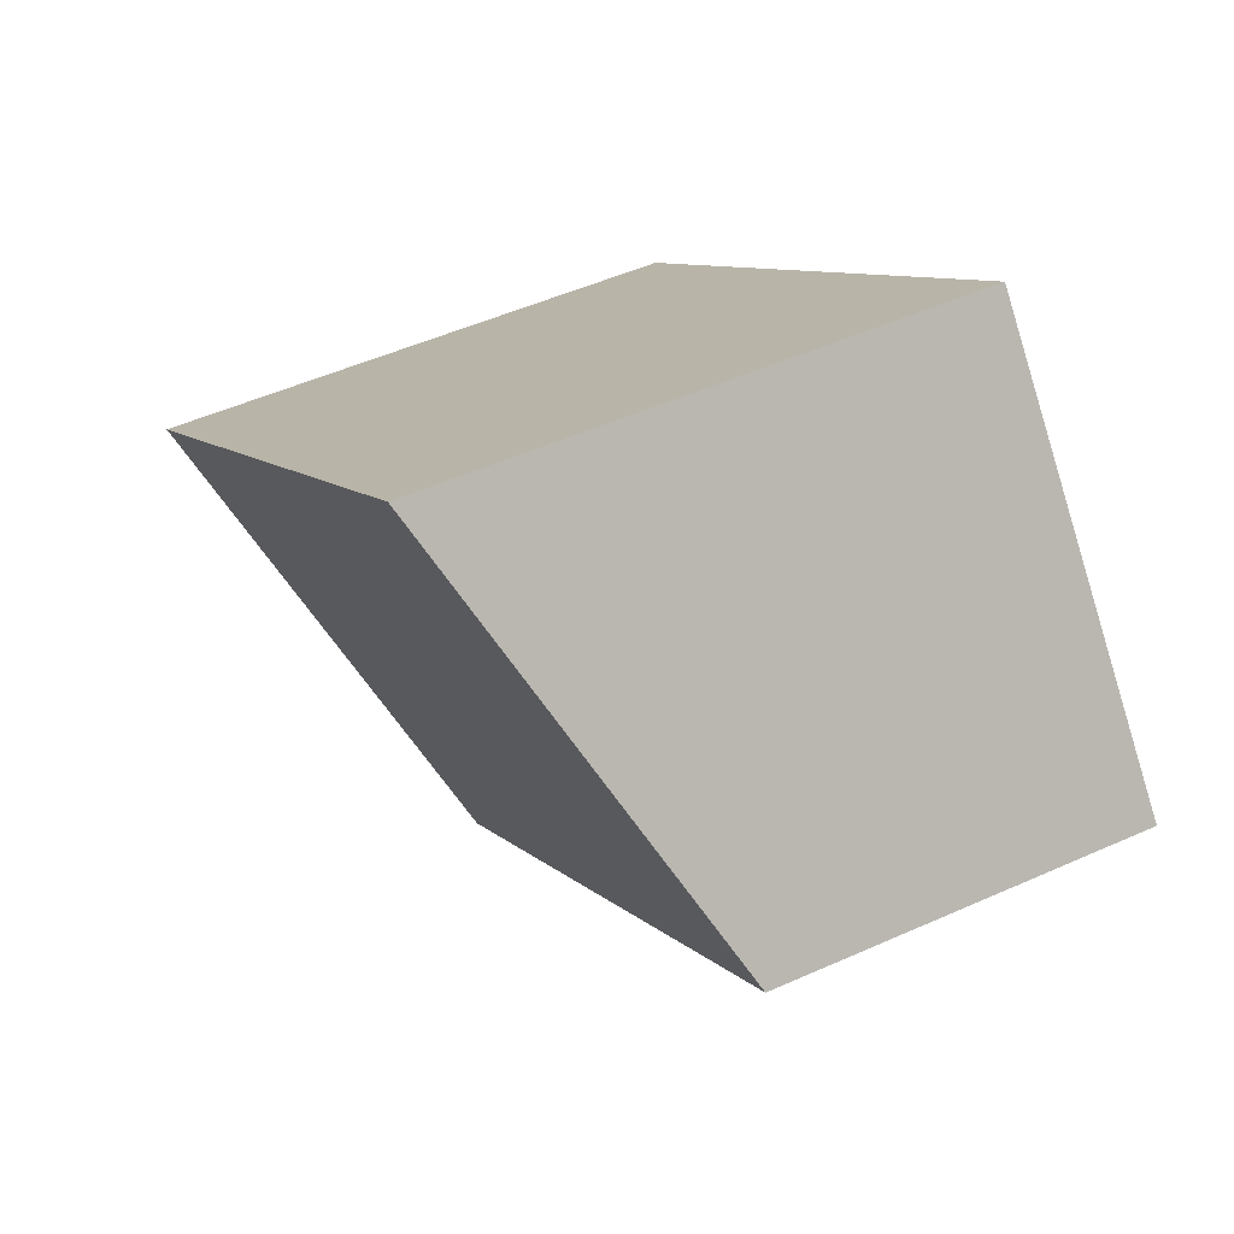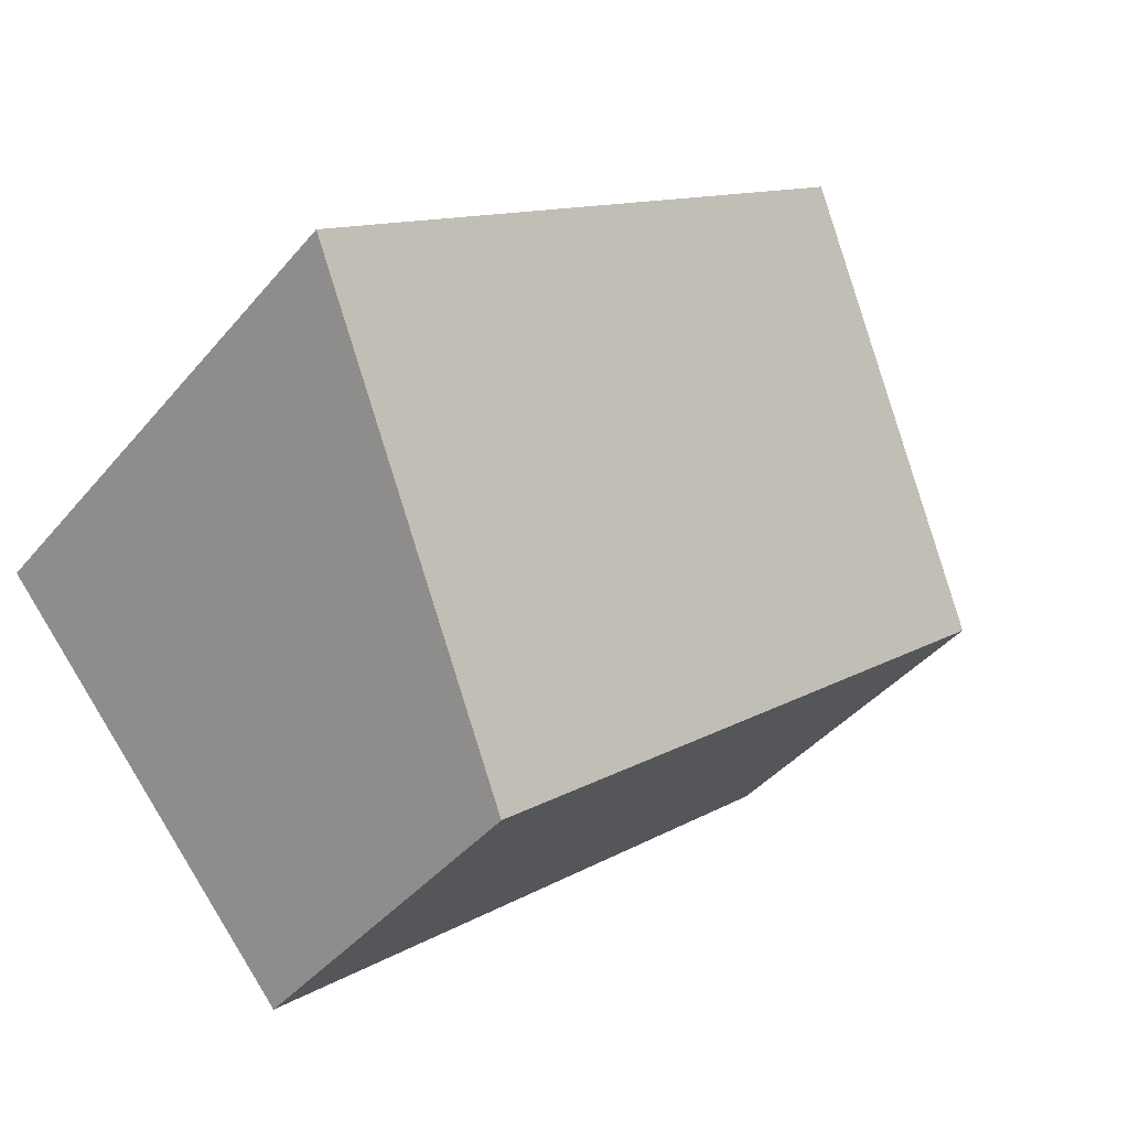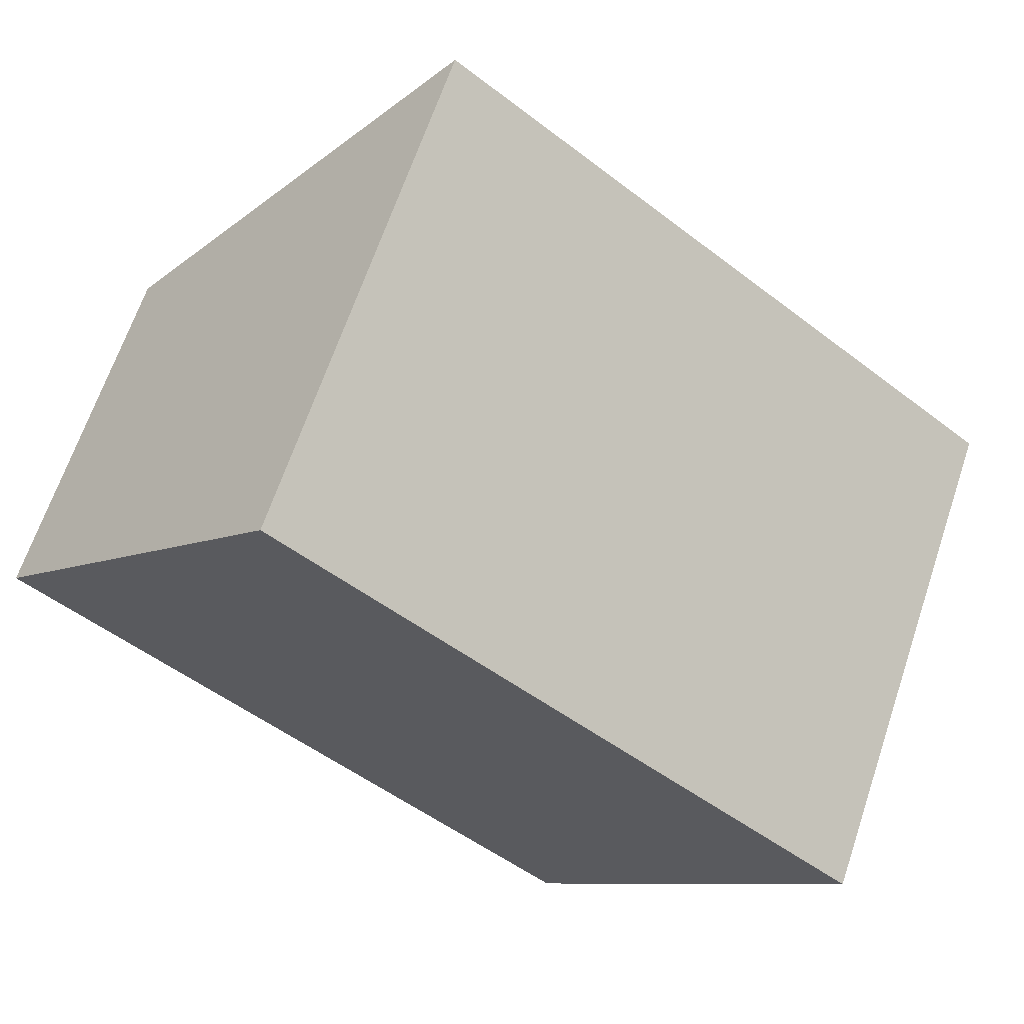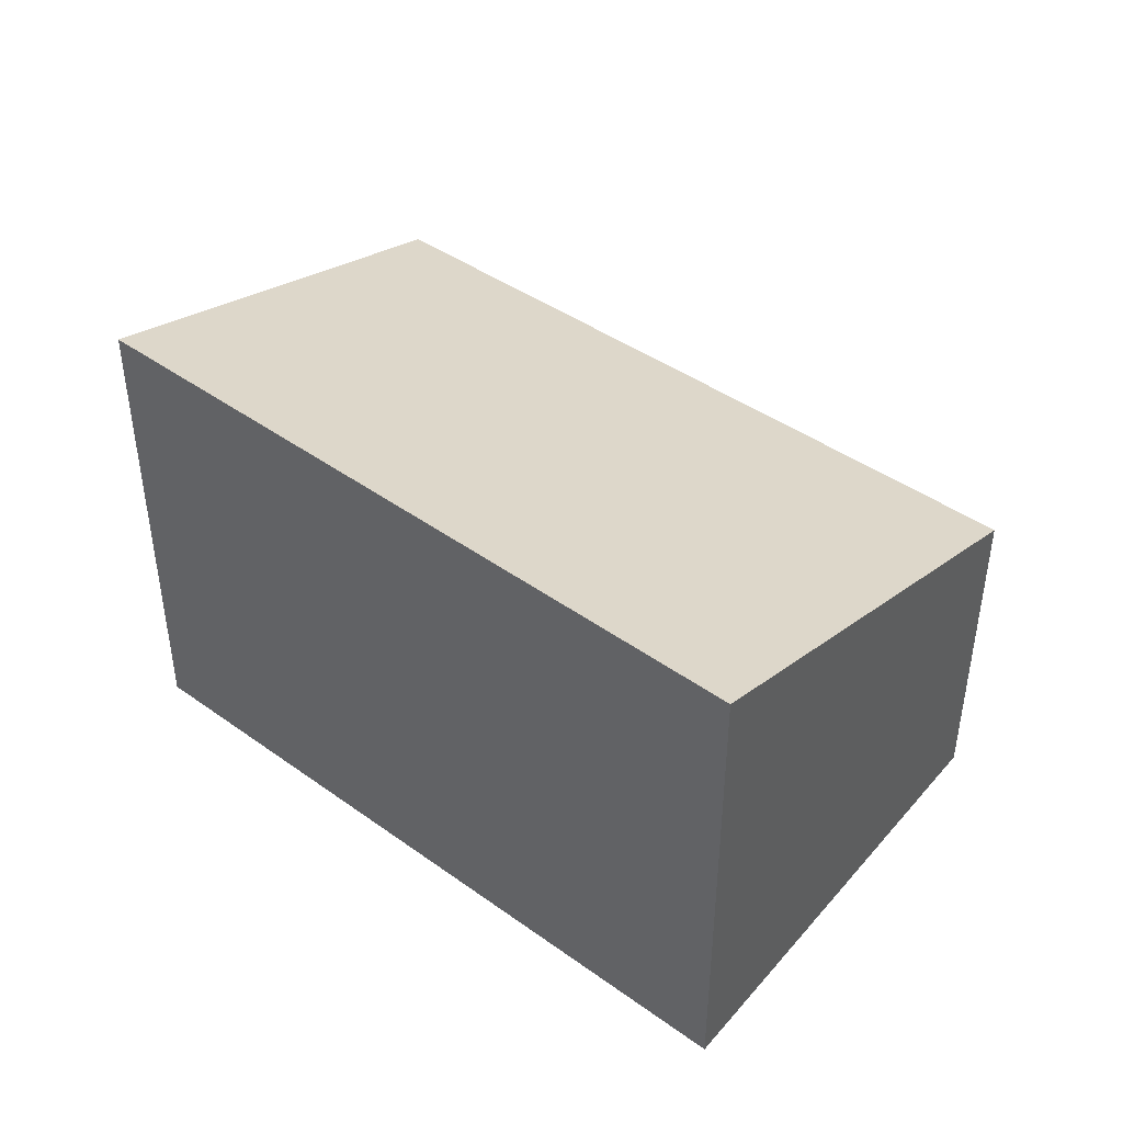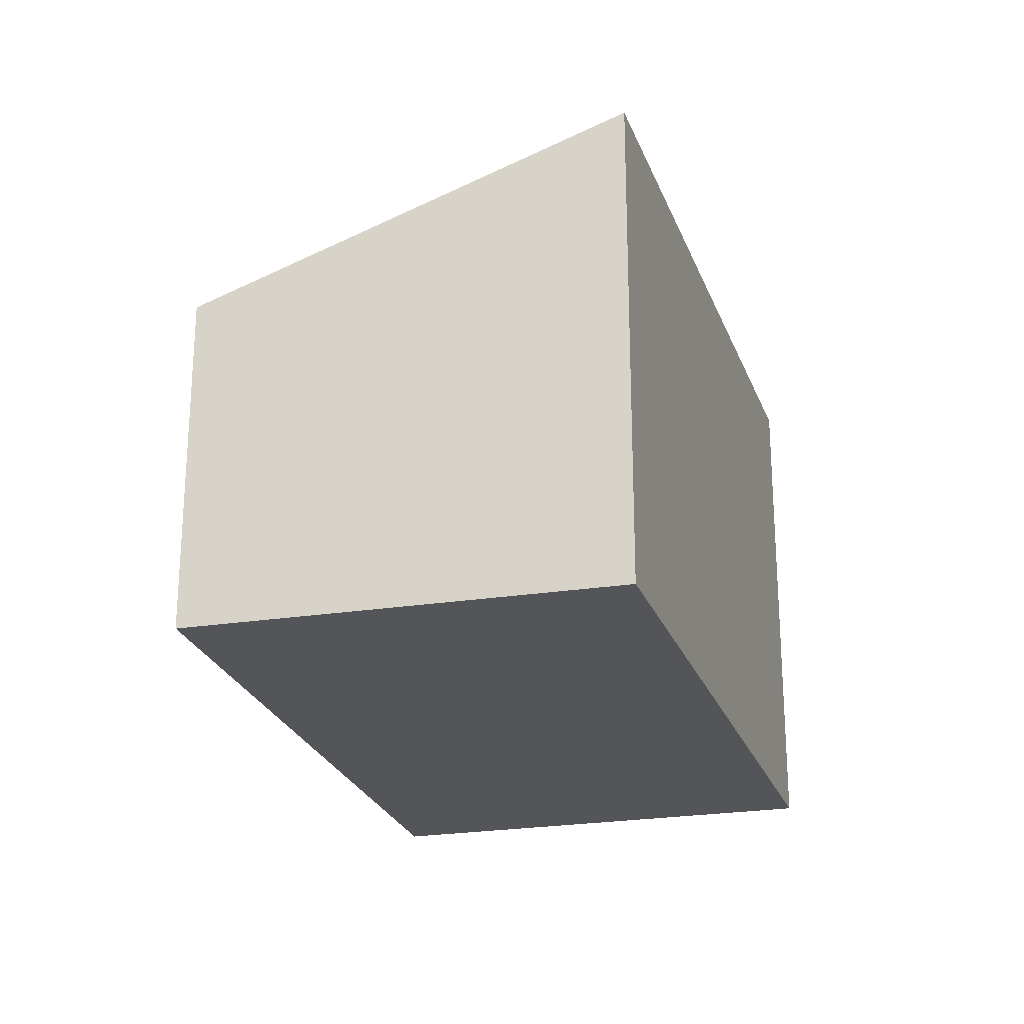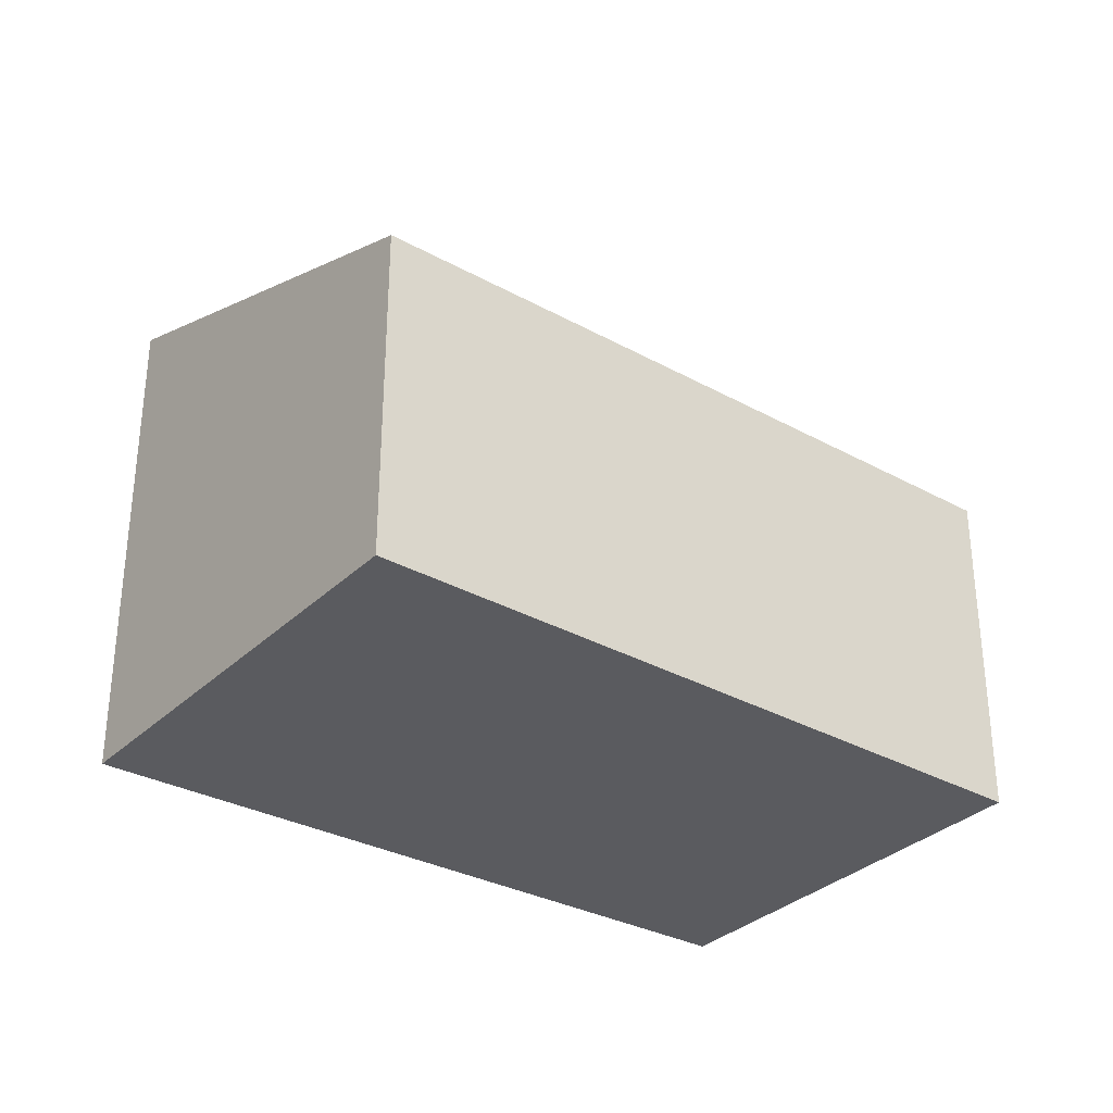
<metadata>
{"format":"obj","ext":"obj","renderer":"f3d","projection":"perspective","resolution":1024,"background":"white","views":[{"elev":50.0,"azim":-116.3,"up":"+Z"},{"elev":-41.7,"azim":143.8,"up":"+Z"},{"elev":65.9,"azim":18.6,"up":"+Z"},{"elev":45.8,"azim":78.5,"up":"+Y"},{"elev":-24.1,"azim":-34.0,"up":"+Y"},{"elev":-32.9,"azim":-176.9,"up":"+Y"}]}
</metadata>
<code>
v  3.665 2.262 -3.13
v  1.916 3.294 2.168
v  5.653 3.346 -0.834
v  0 2.262 1.385e-16
v  3.665 1.917e-16 -3.13
v  0 0 0
v  1.916 -1.328e-16 2.168
v  5.653 5.107e-17 -0.834
g defaultobject
f 1 2 3
f 2 1 4
f 5 4 1
f 4 5 6
f 4 7 2
f 7 4 6
f 2 8 3
f 8 2 7
f 8 1 3
f 1 8 5
f 5 7 6
f 7 5 8

</code>
